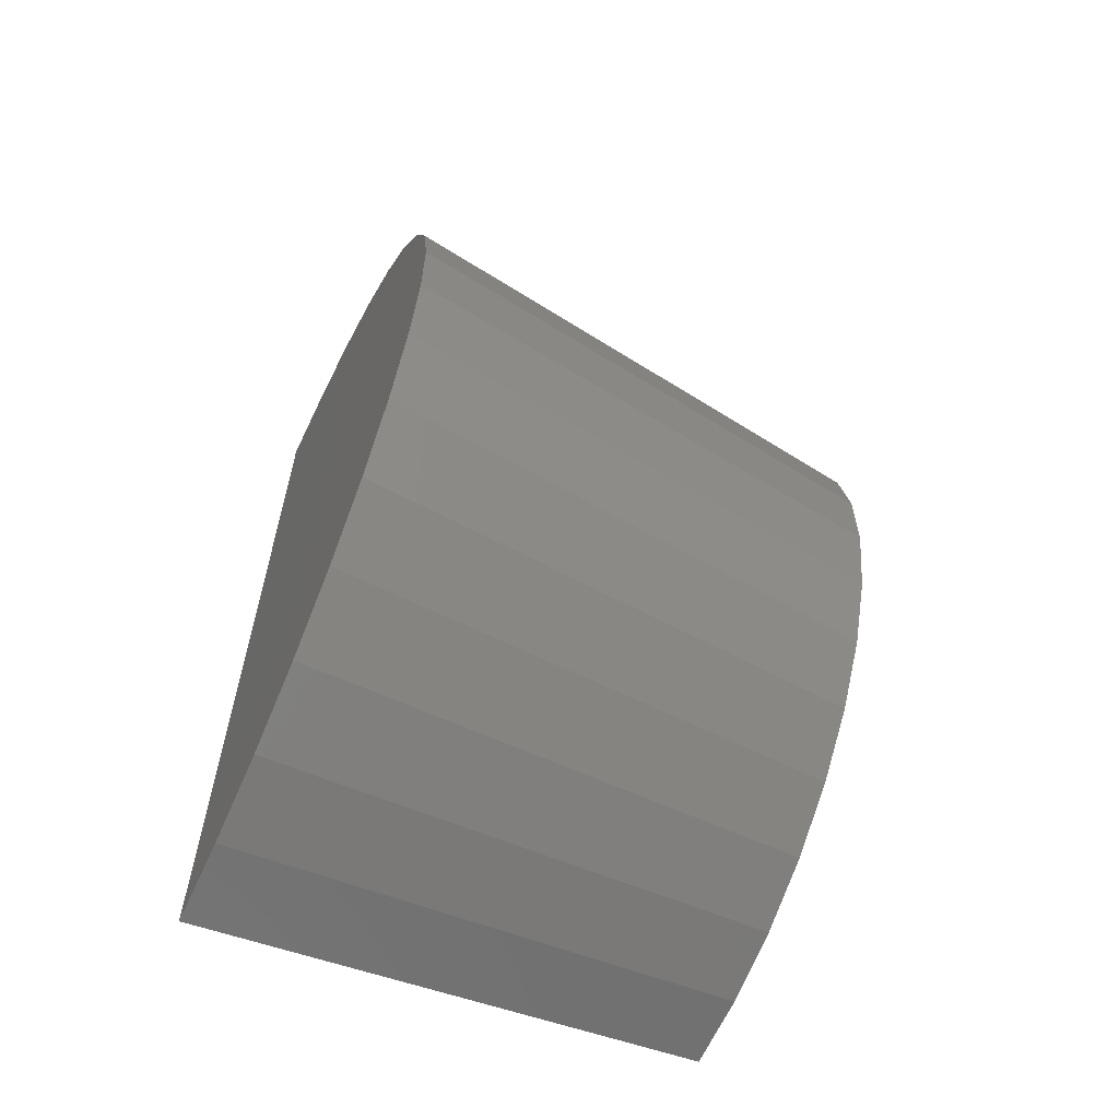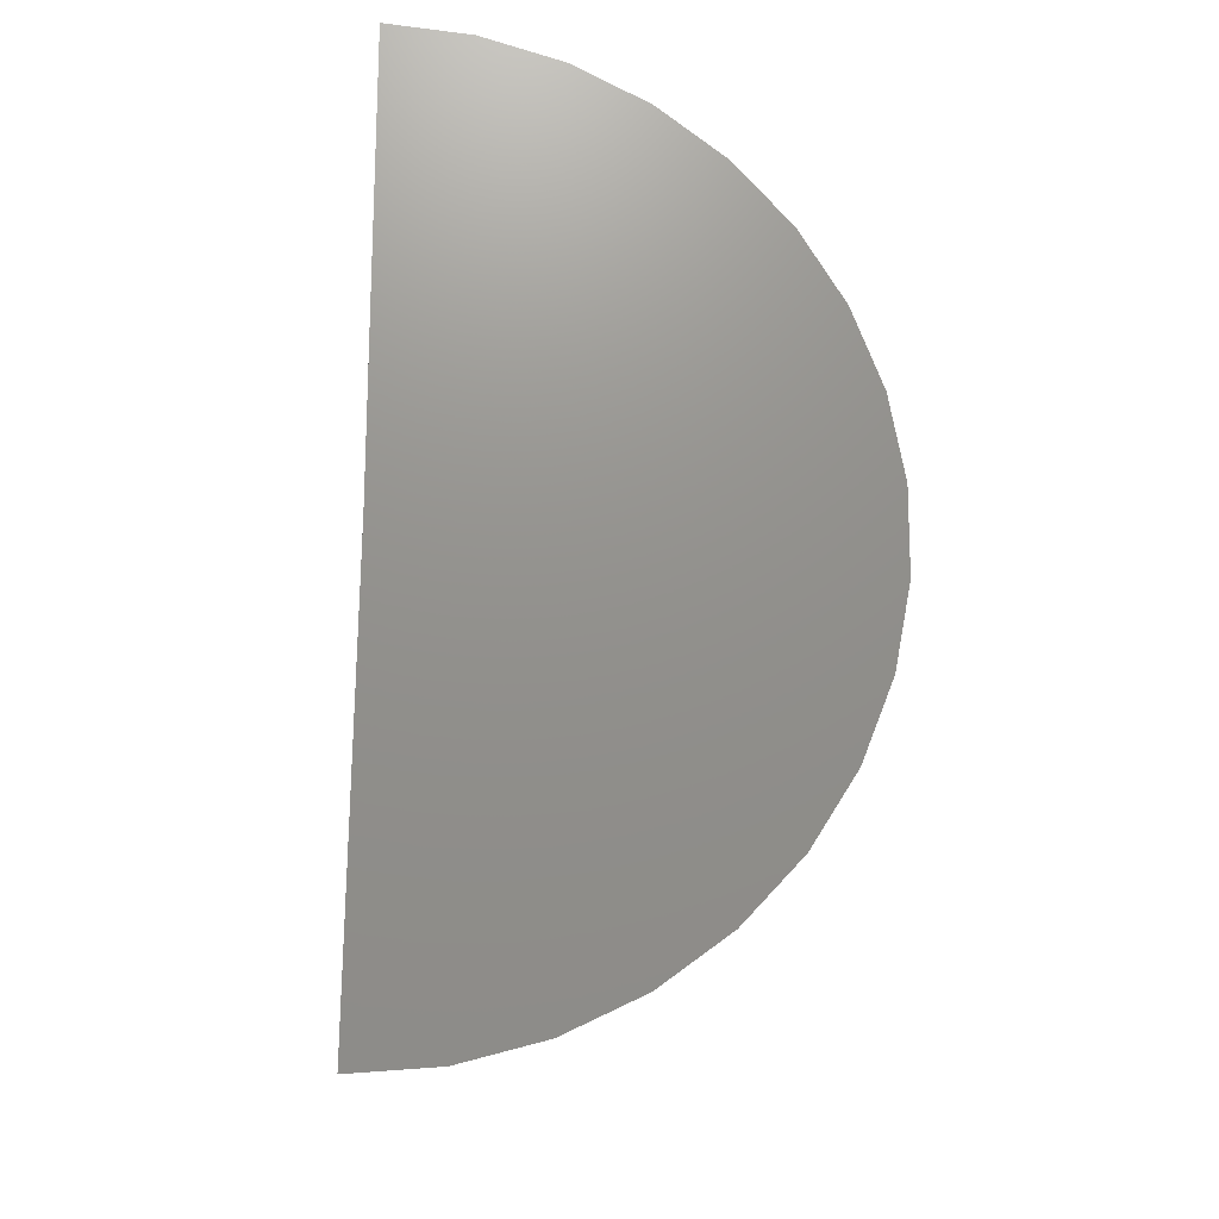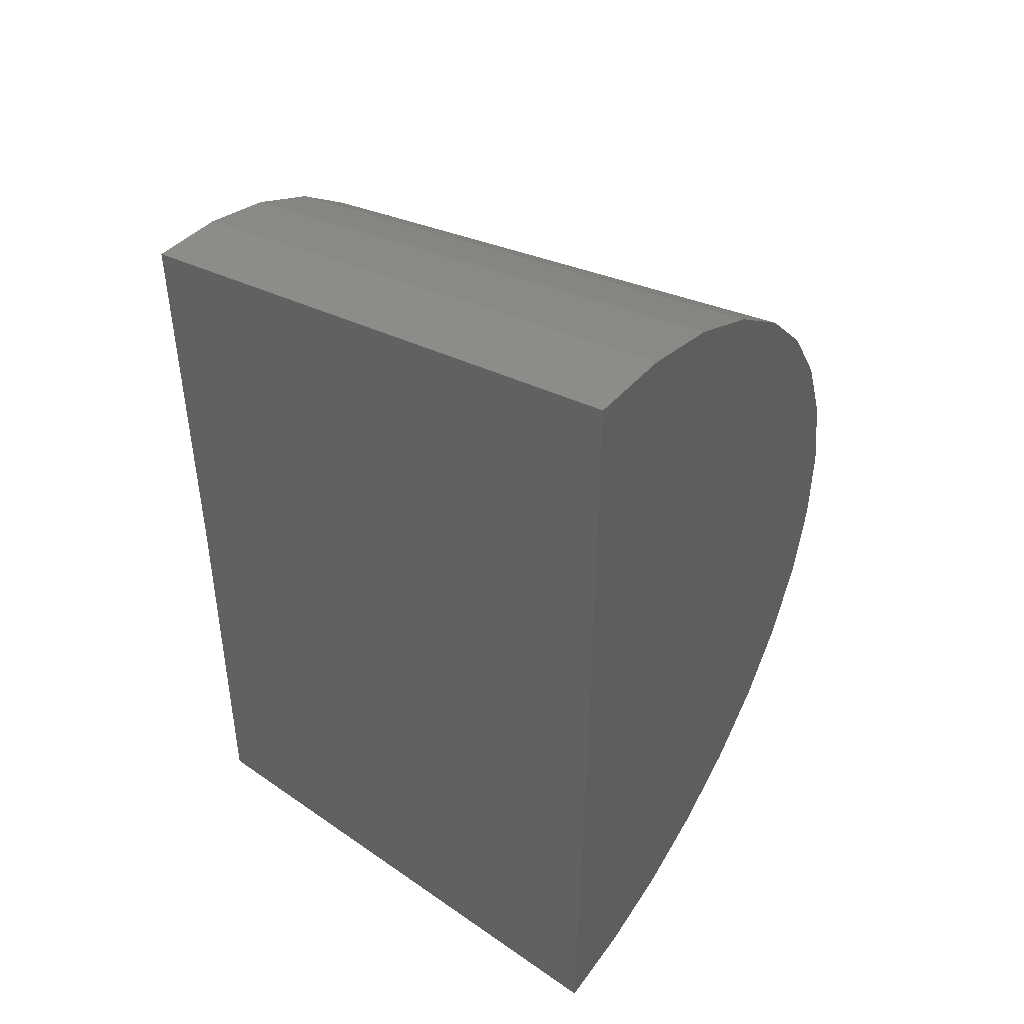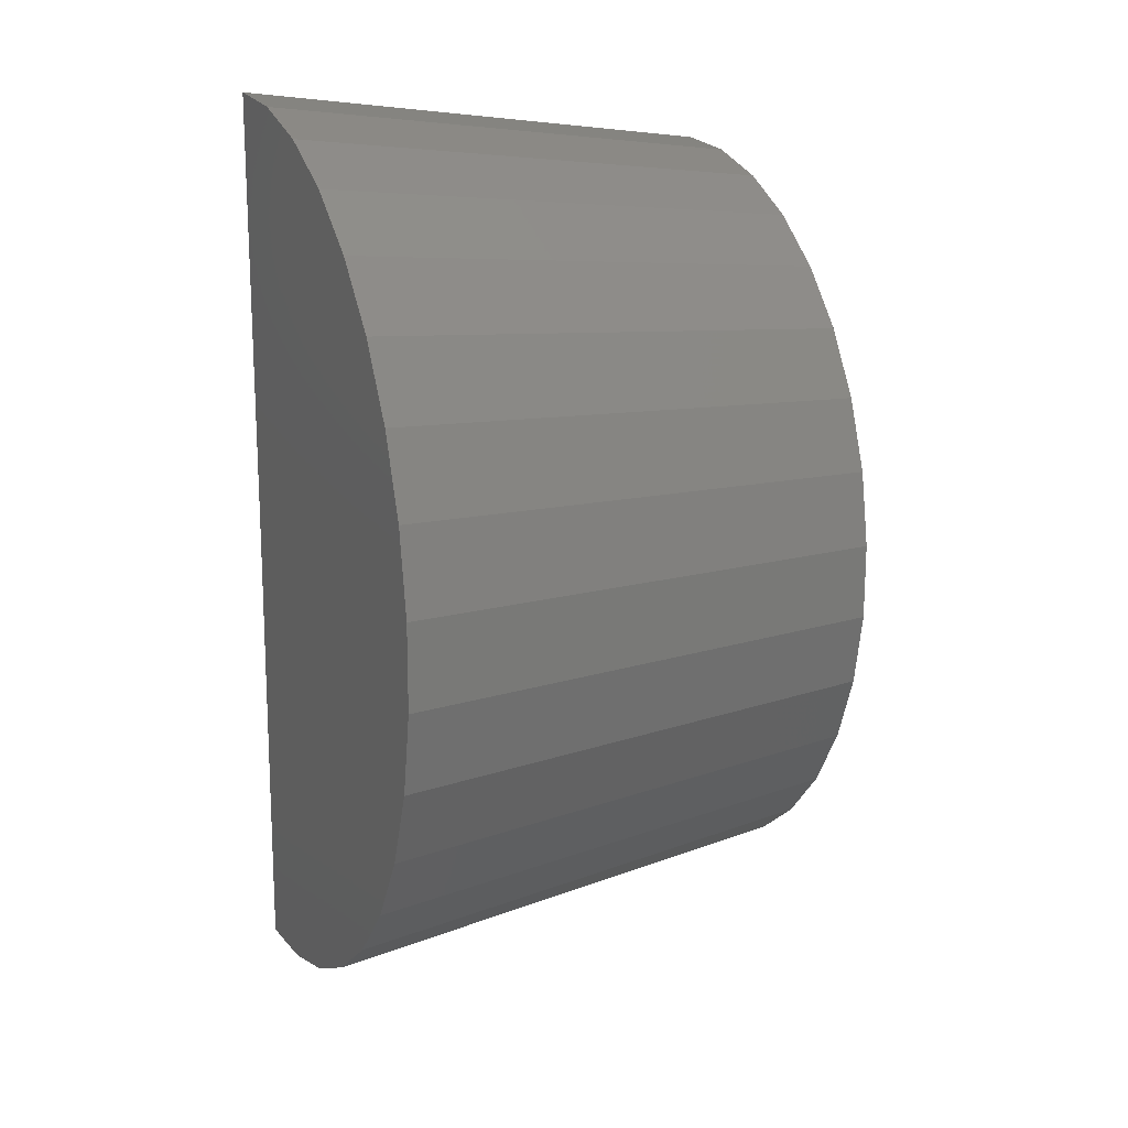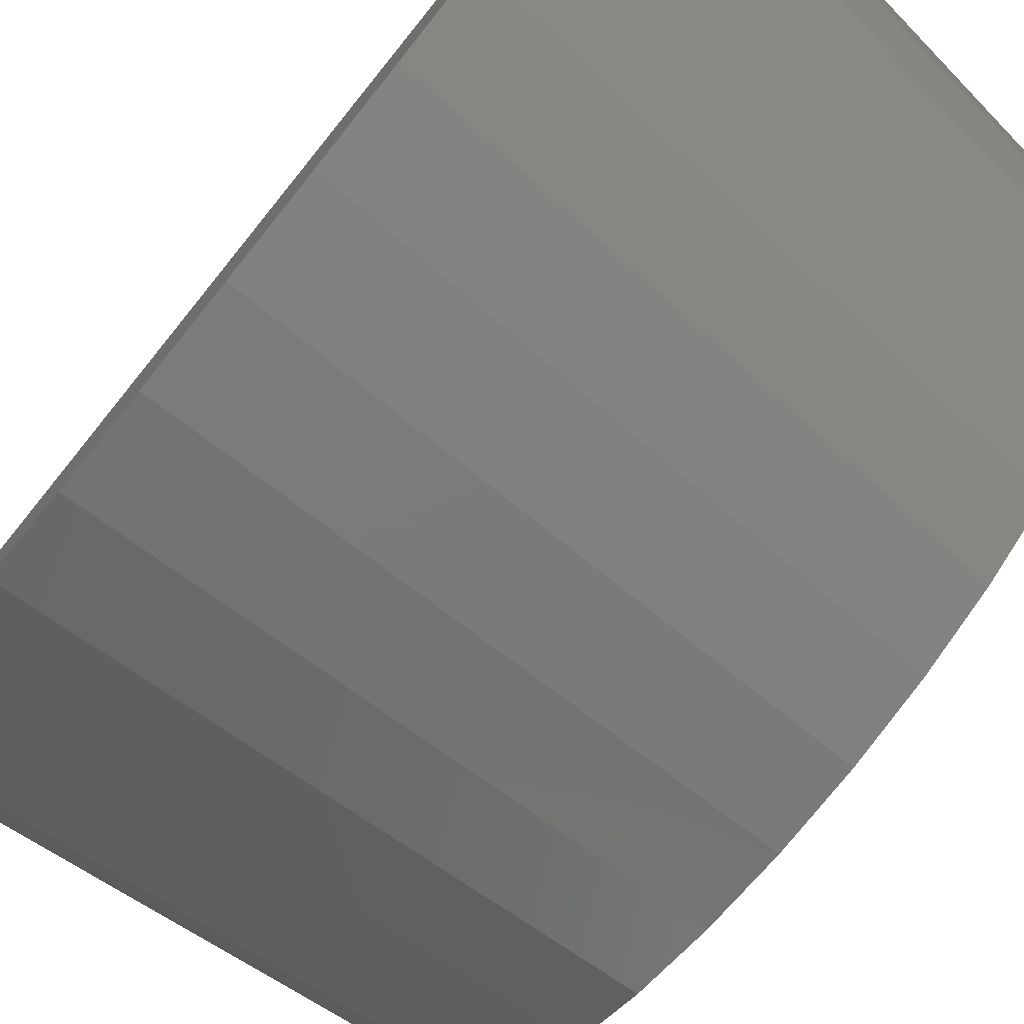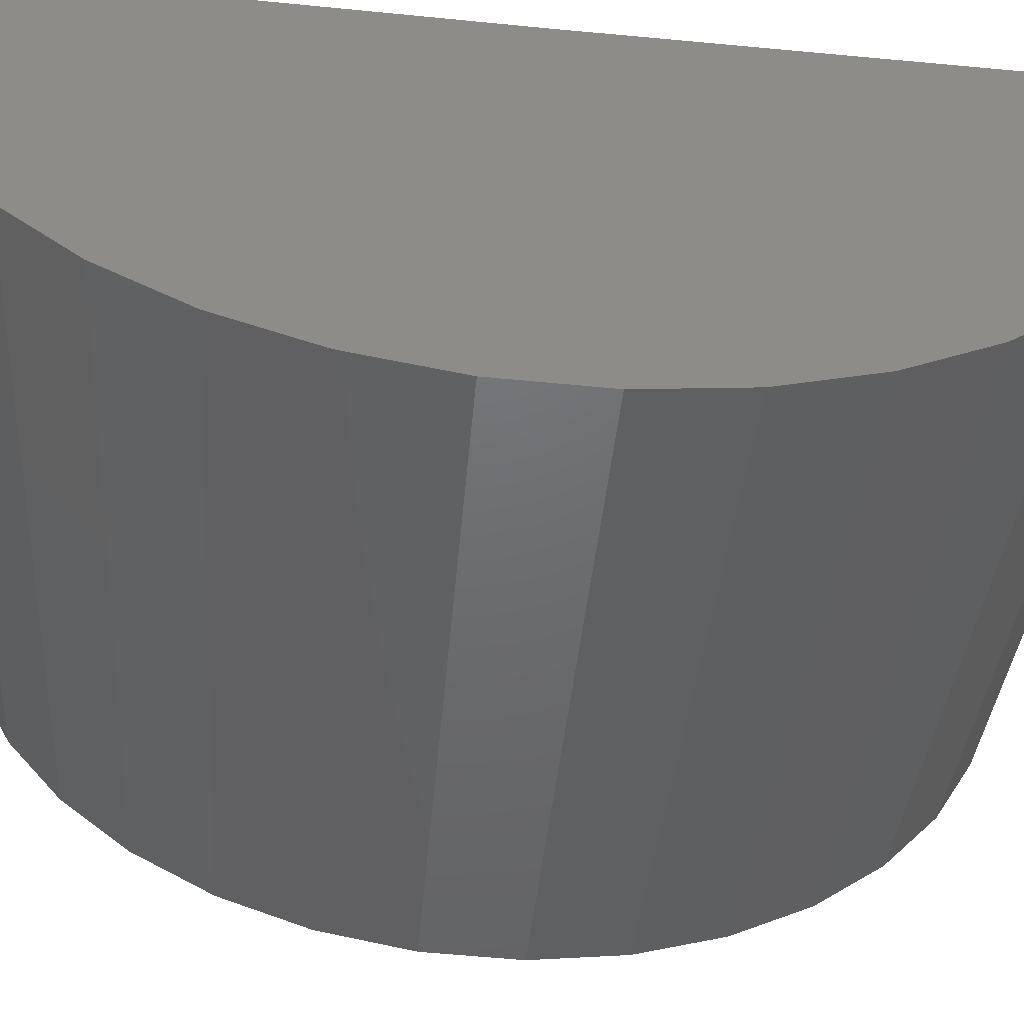
<metadata>
{"format":"stl","ext":"stl","renderer":"f3d","projection":"perspective","resolution":1024,"background":"white","views":[{"elev":-61.6,"azim":-25.1,"up":"+Z"},{"elev":-17.5,"azim":-95.0,"up":"+Z"},{"elev":45.8,"azim":-145.0,"up":"+Z"},{"elev":16.5,"azim":-23.7,"up":"+Z"},{"elev":-78.3,"azim":-38.9,"up":"+Y"},{"elev":-55.4,"azim":-95.7,"up":"+Y"}]}
</metadata>
<code>
# stl→obj: 38 verts, 72 faces
v -0.007812 0 -0.007812
v 0.75 4.667e-17 -0.007812
v -0.007812 0.00855 -0.7018
v 0.75 0.007371 -0.606
v -0.007812 4.274e-17 0.6862
v 0.75 8.351e-17 0.5905
v -0.007812 -0.6906 -0.07635
v -0.007812 -0.6914 0.05221
v -0.007812 -0.6685 0.1787
v -0.007812 -0.6226 0.2988
v -0.007812 -0.5553 0.4084
v -0.007812 -0.469 0.5037
v -0.007812 -0.3666 0.5814
v -0.007812 -0.2516 0.639
v -0.007812 -0.128 0.6743
v -0.007812 -0.1196 -0.6914
v -0.007812 -0.2437 -0.6576
v -0.007812 -0.3593 -0.6015
v -0.007812 -0.4627 -0.5251
v -0.007812 -0.5502 -0.4308
v -0.007812 -0.6188 -0.3221
v -0.007812 -0.6661 -0.2026
v 0.75 -0.1031 -0.5971
v 0.75 -0.21 -0.568
v 0.75 -0.3098 -0.5196
v 0.75 -0.3989 -0.4537
v 0.75 -0.4743 -0.3725
v 0.75 -0.5334 -0.2787
v 0.75 -0.5742 -0.1757
v 0.75 -0.5953 -0.0669
v 0.75 -0.596 0.04393
v 0.75 -0.5763 0.153
v 0.75 -0.5367 0.2565
v 0.75 -0.4787 0.351
v 0.75 -0.4043 0.4331
v 0.75 -0.3161 0.5002
v 0.75 -0.2169 0.5497
v 0.75 -0.1104 0.5802
f 1 2 3
f 3 2 4
f 1 5 2
f 2 5 6
f 1 3 7
f 1 7 8
f 1 8 9
f 1 9 10
f 1 10 11
f 1 11 12
f 1 12 13
f 1 13 14
f 1 14 15
f 1 15 5
f 3 16 17
f 3 17 18
f 3 18 19
f 3 19 20
f 3 20 21
f 3 21 22
f 3 22 7
f 3 4 16
f 16 4 23
f 16 23 17
f 17 23 24
f 17 24 18
f 18 24 25
f 18 25 19
f 19 25 26
f 19 26 20
f 20 26 27
f 20 27 21
f 21 27 28
f 21 28 22
f 22 28 29
f 22 29 7
f 7 29 30
f 7 30 8
f 8 30 31
f 8 31 9
f 9 31 32
f 9 32 10
f 10 32 33
f 10 33 11
f 11 33 34
f 11 34 12
f 12 34 35
f 12 35 13
f 13 35 36
f 13 36 14
f 14 36 37
f 14 37 15
f 15 37 38
f 15 38 5
f 5 38 6
f 2 6 38
f 2 38 37
f 2 37 36
f 2 36 35
f 2 35 34
f 2 34 33
f 2 33 32
f 2 32 31
f 2 31 30
f 2 30 4
f 4 30 29
f 4 29 28
f 4 28 27
f 4 27 26
f 4 26 25
f 4 25 24
f 4 24 23

</code>
